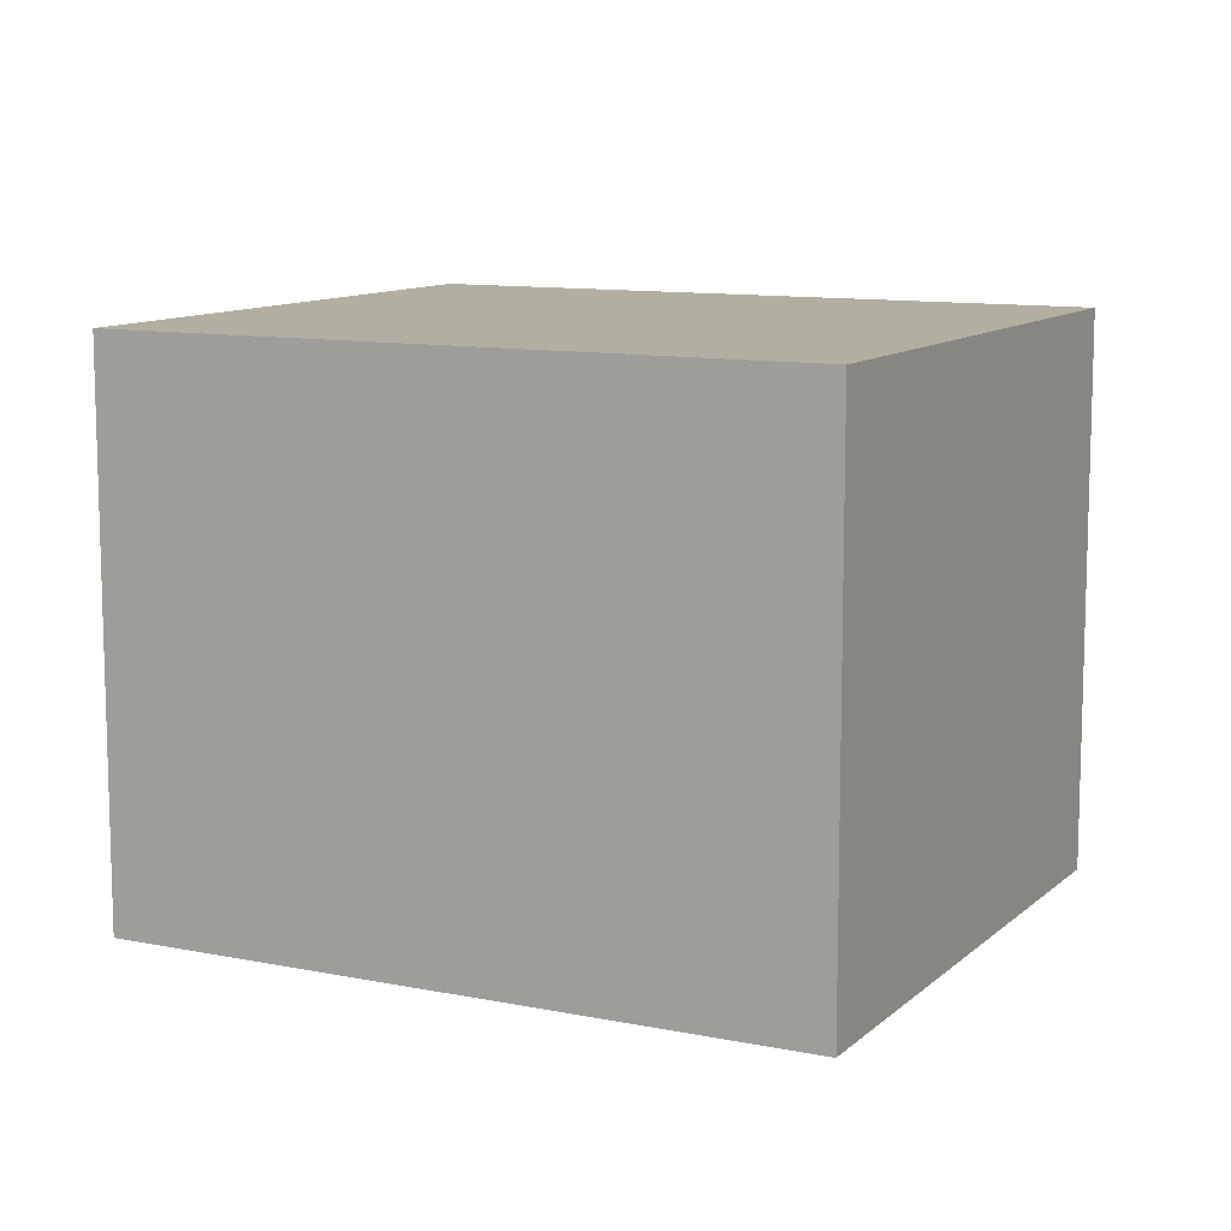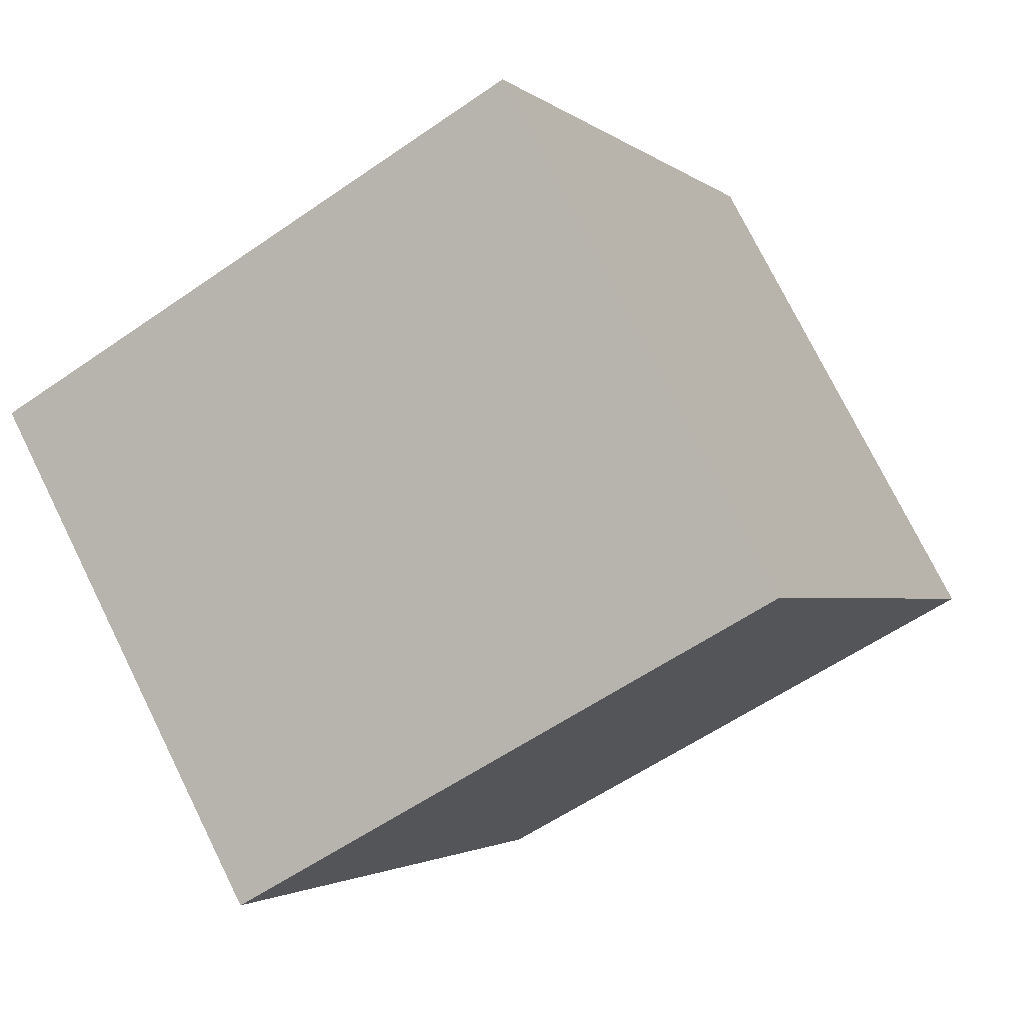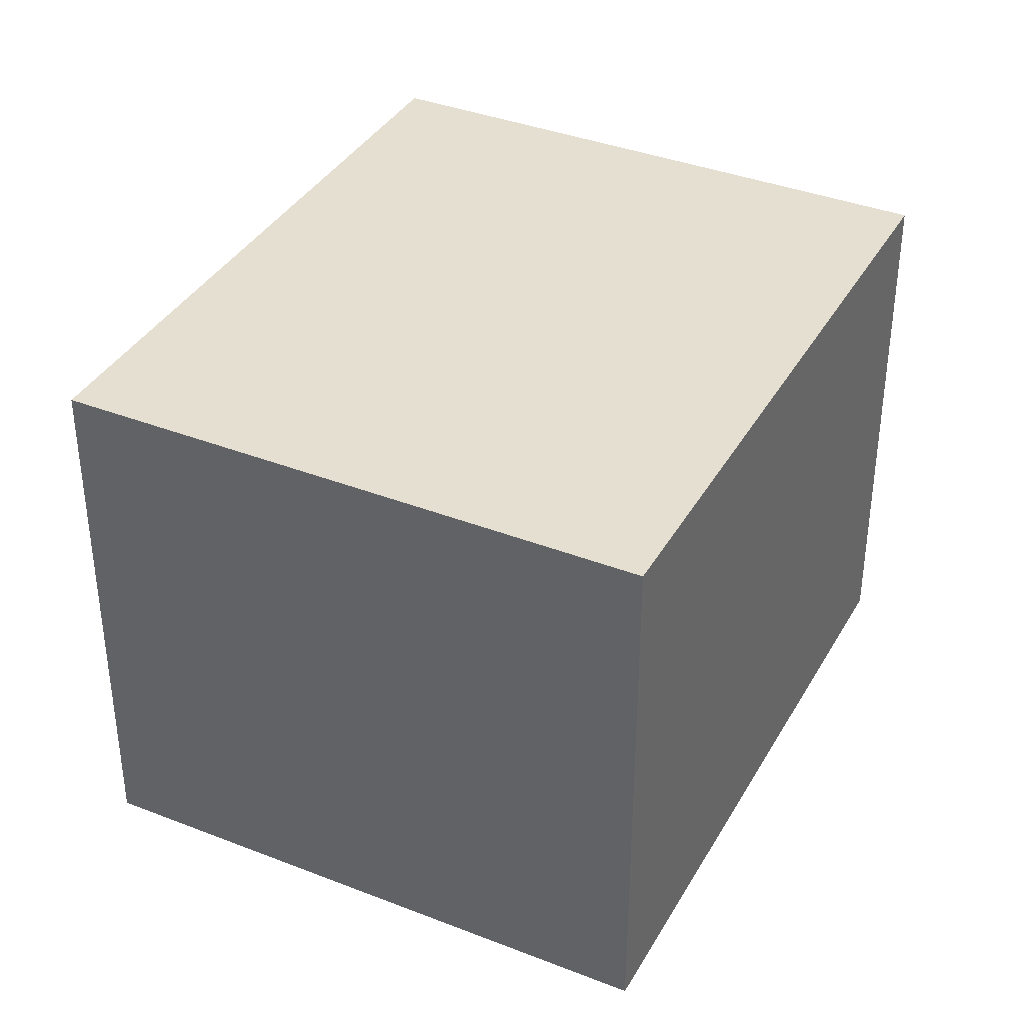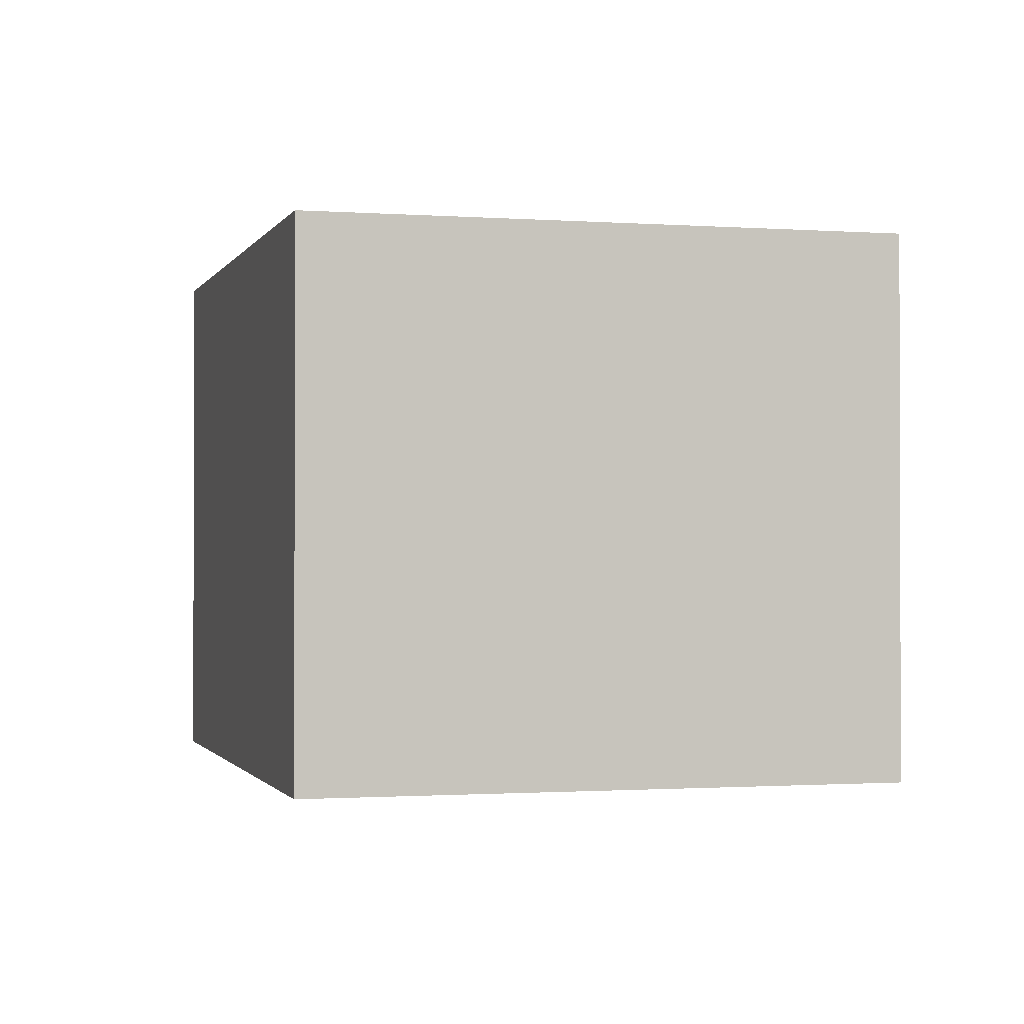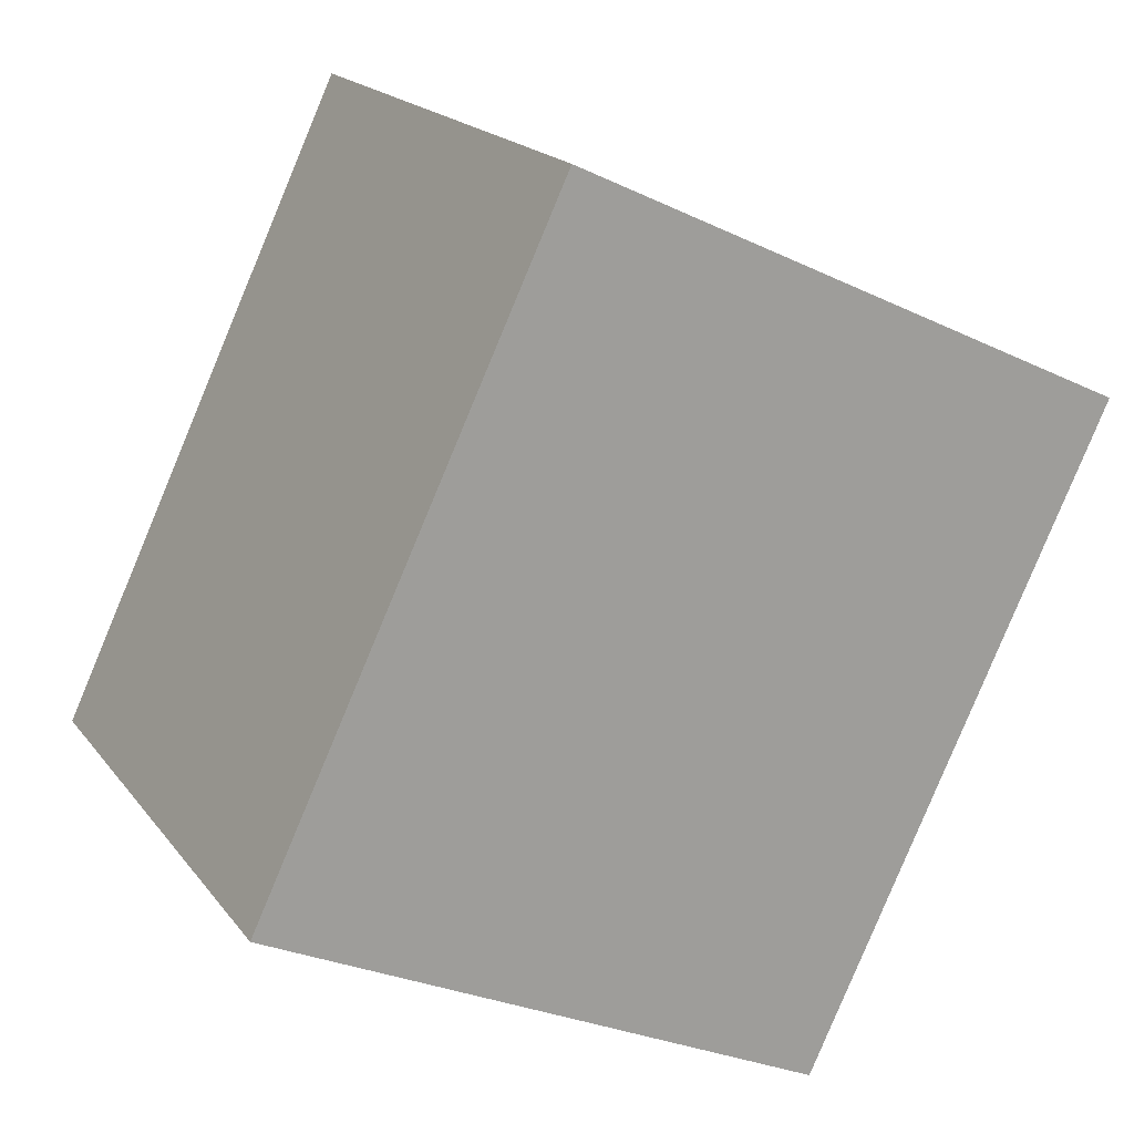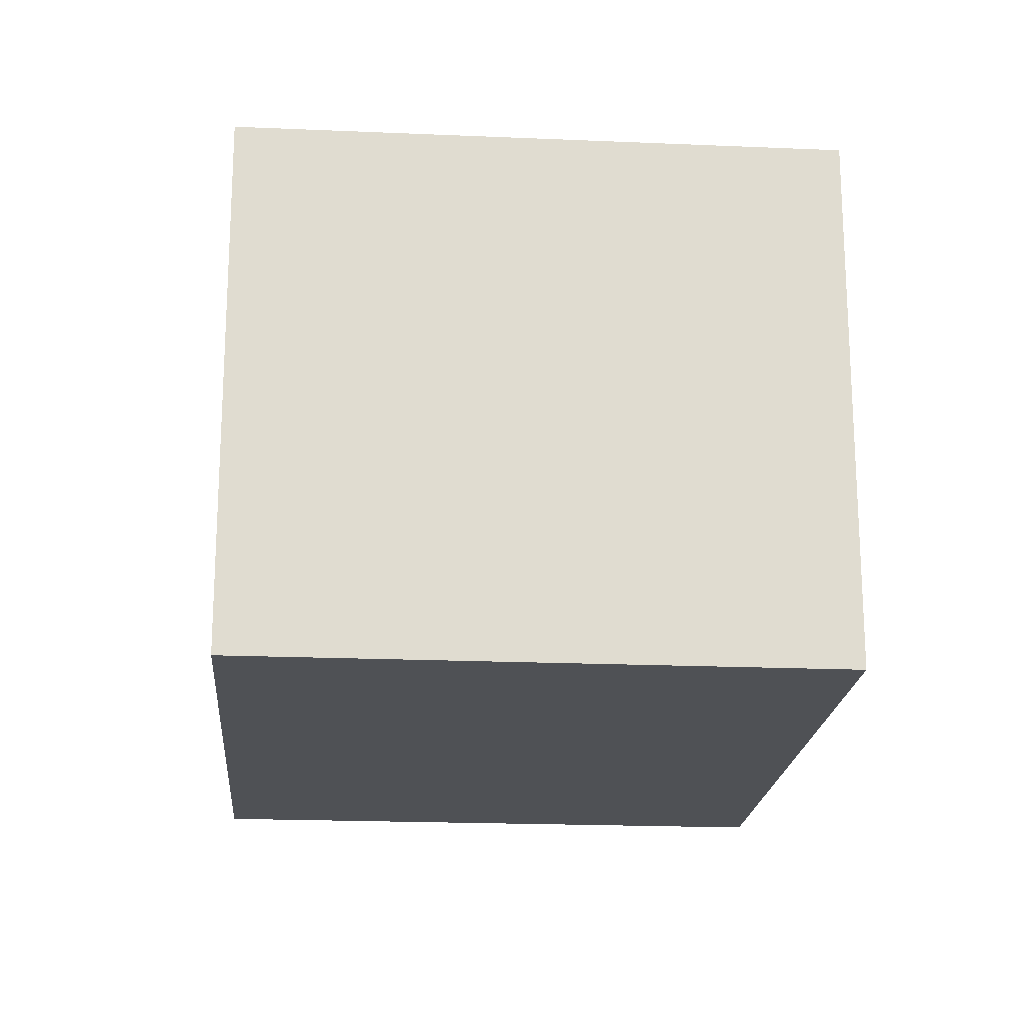
<metadata>
{"format":"obj","ext":"obj","renderer":"f3d","projection":"perspective","resolution":1024,"background":"white","views":[{"elev":10.7,"azim":-37.7,"up":"+Y"},{"elev":76.0,"azim":153.6,"up":"+Z"},{"elev":37.5,"azim":-128.1,"up":"+Y"},{"elev":-1.0,"azim":-170.0,"up":"+Y"},{"elev":18.8,"azim":-25.5,"up":"+Z"},{"elev":-19.7,"azim":20.7,"up":"+Y"}]}
</metadata>
<code>
v  3.1 1.992 1.36
v  0 1.992 1.22e-16
v  1.091 1.992 2.309
v  2.009 1.992 -0.95
v  1.091 -1.414e-16 2.309
v  3.1 -8.328e-17 1.36
v  2.009 5.817e-17 -0.95
v  0 0 0
g defaultobject
f 1 2 3
f 2 1 4
f 5 1 3
f 1 5 6
f 6 4 1
f 4 6 7
f 7 2 4
f 2 7 8
f 8 3 2
f 3 8 5
f 5 7 6
f 7 5 8

</code>
